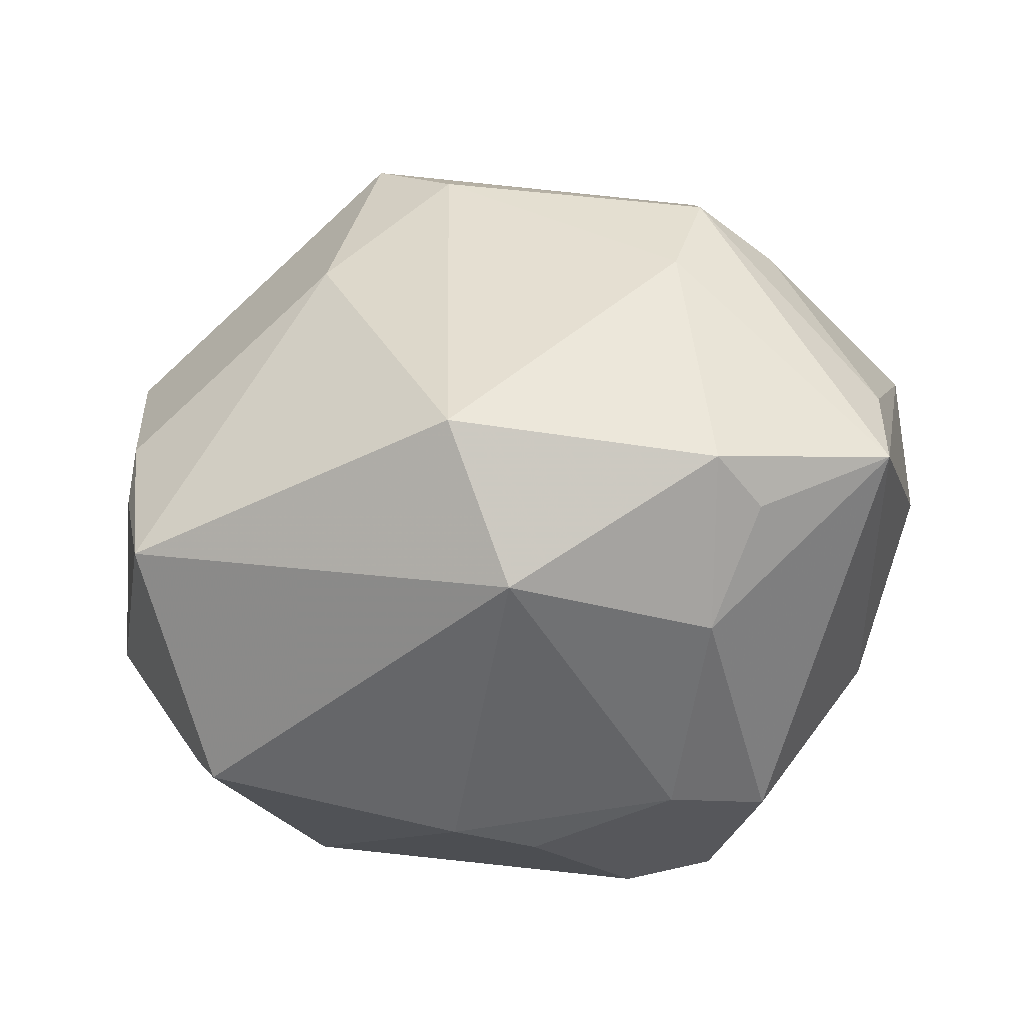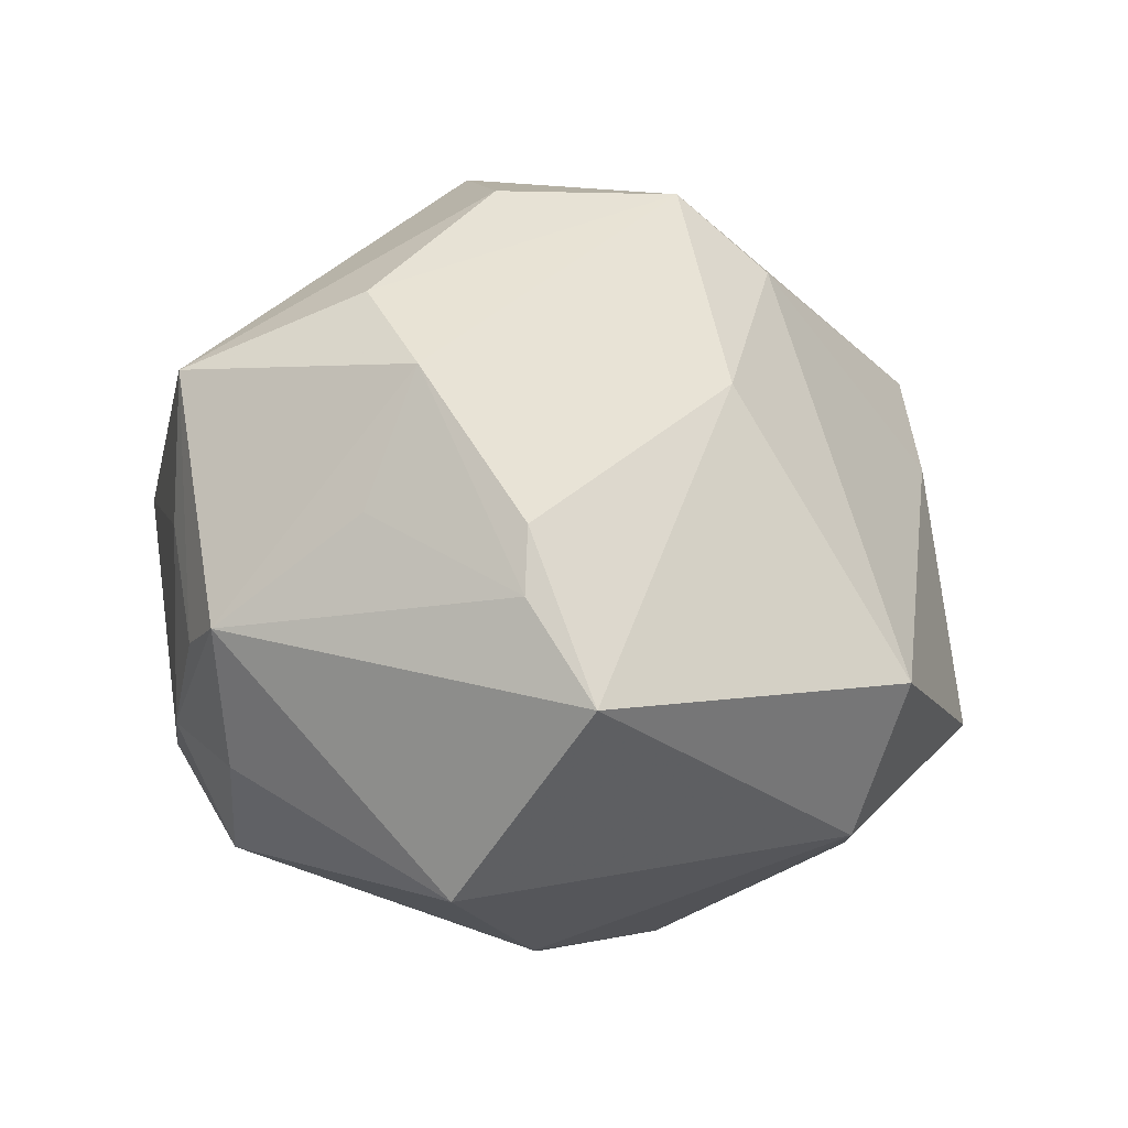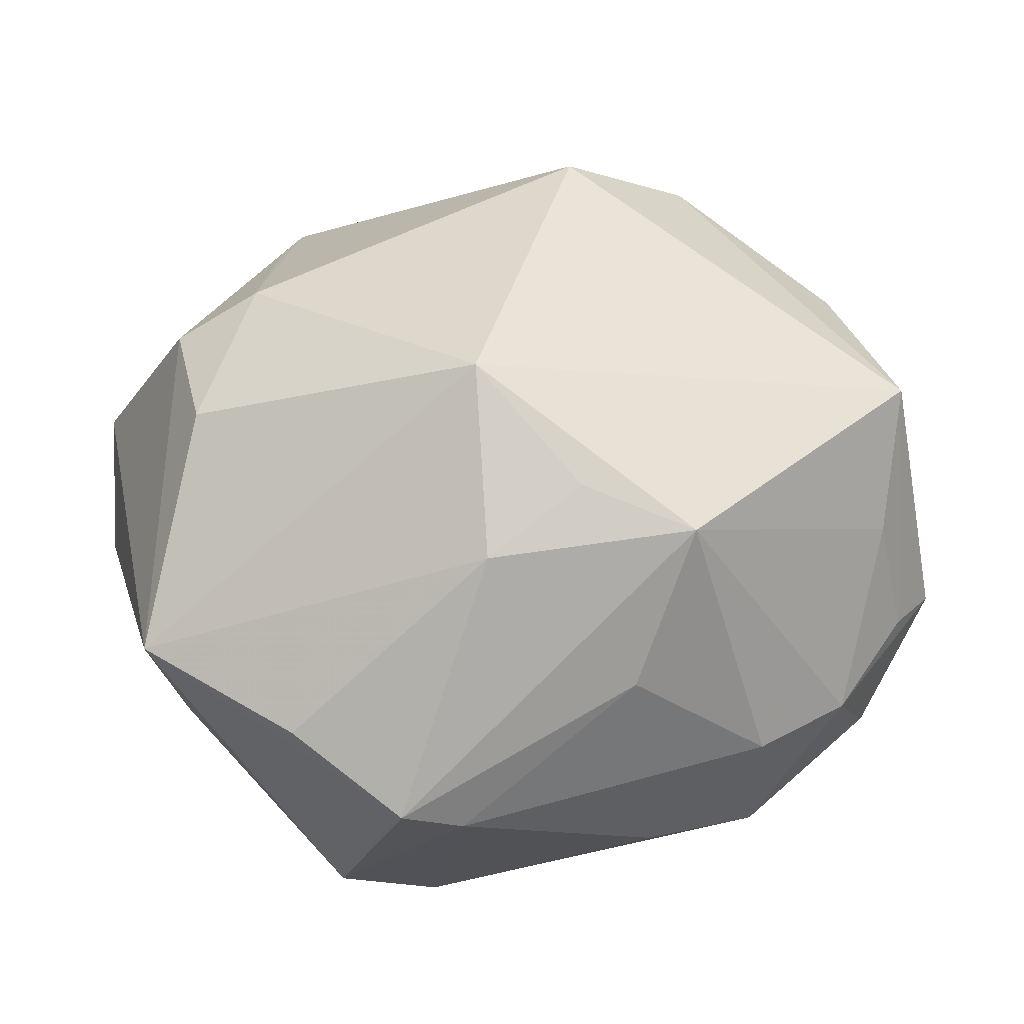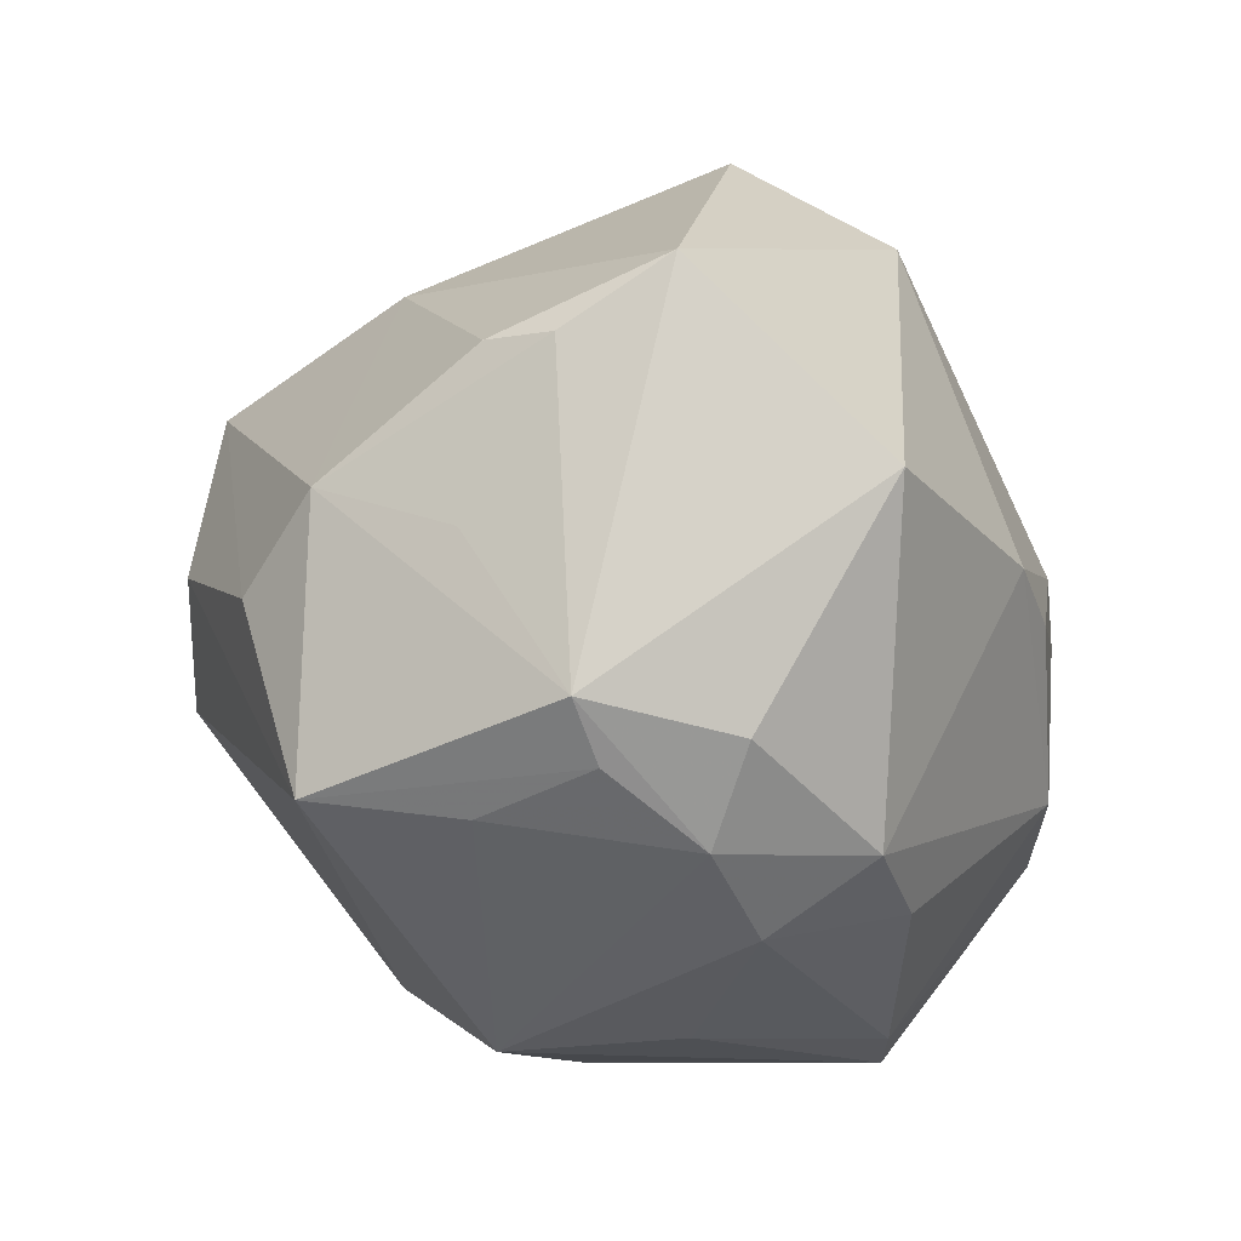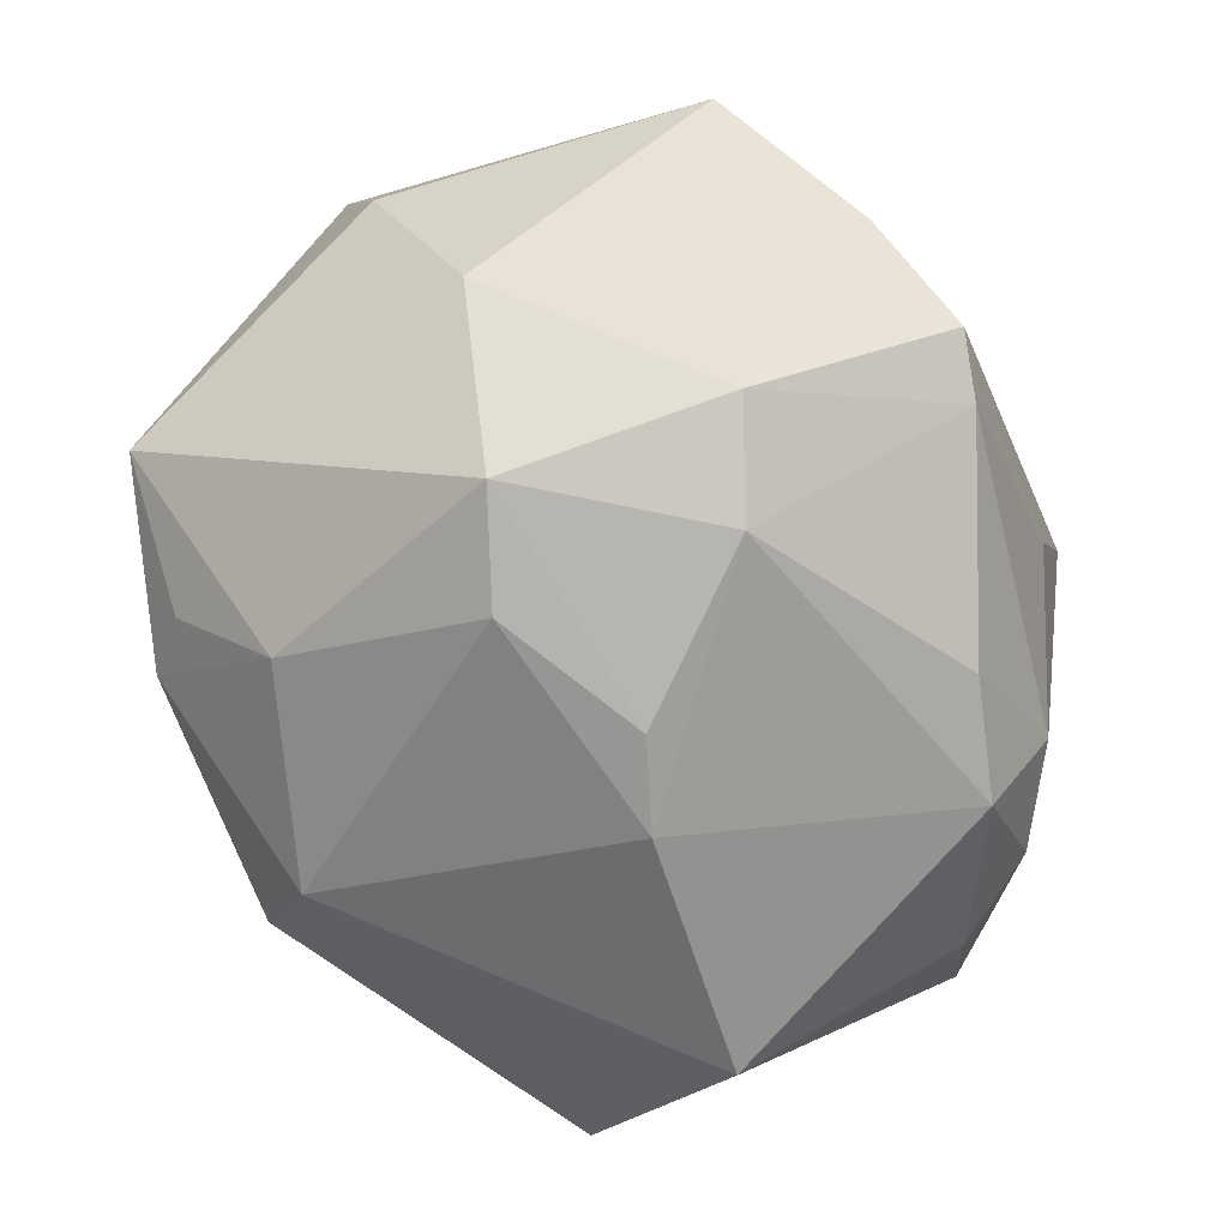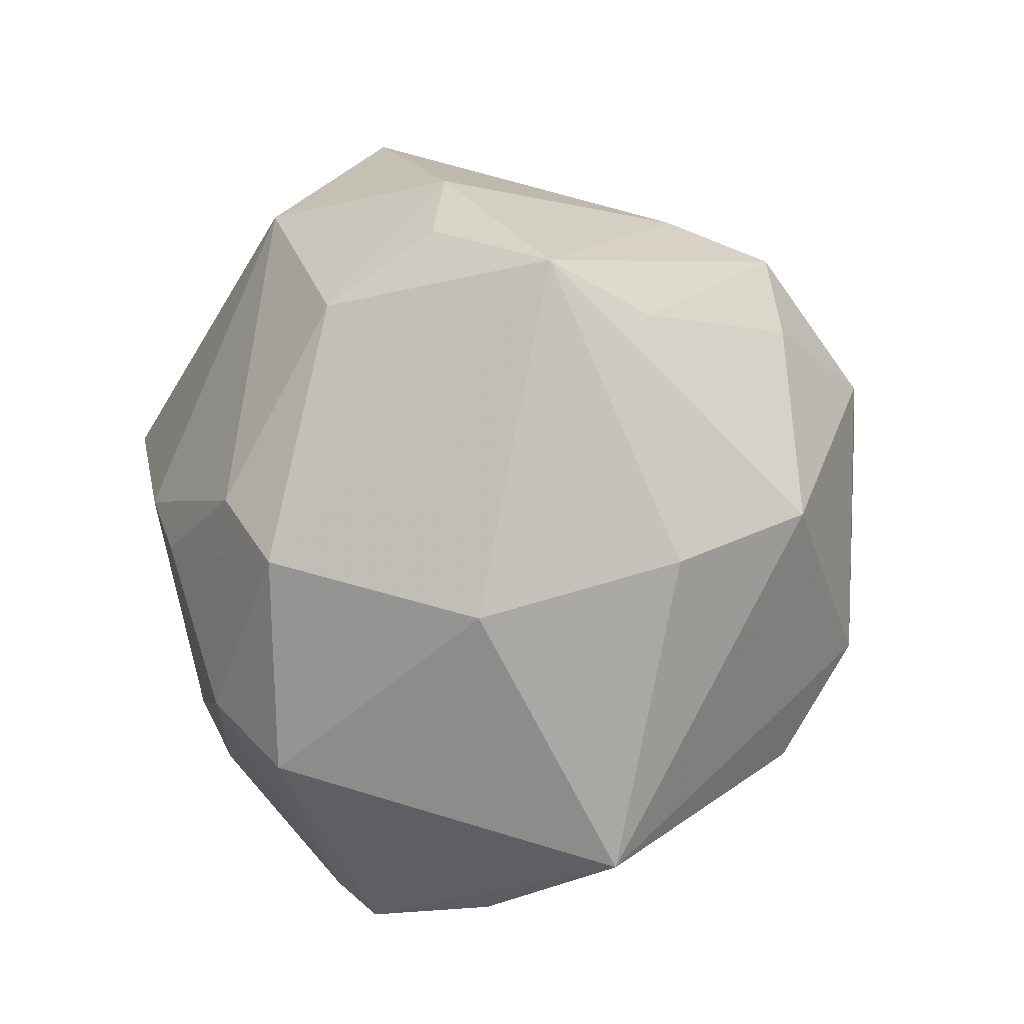
<metadata>
{"format":"obj","ext":"obj","renderer":"f3d","projection":"perspective","resolution":1024,"background":"white","views":[{"elev":60.4,"azim":174.0,"up":"+Y"},{"elev":-2.6,"azim":118.2,"up":"+Z"},{"elev":12.4,"azim":-1.7,"up":"+Z"},{"elev":-7.6,"azim":104.1,"up":"+Y"},{"elev":-76.4,"azim":-60.9,"up":"+Z"},{"elev":6.3,"azim":-115.8,"up":"+Y"}]}
</metadata>
<code>
v 0.003059 0.03246 -0.02316
v 0.03579 -0.01268 -0.01681
v 0.03867 0.01847 -0.002404
v -0.03591 0.02336 -0.001255
v 0.01068 -0.0348 -0.006495
v -0.03459 0.02844 -0.01084
v -0.01697 0.03188 0.01135
v -0.01133 -0.03703 -0.01861
v 0.01293 -0.0249 -0.02518
v -0.02115 0.03108 -0.01644
v 0.009595 0.003299 -0.03428
v 0.01725 0.02728 0.0167
v 0.03308 -0.0003833 0.0247
v 0.03754 0.02456 -0.01168
v 0.005704 -0.006257 0.03947
v -0.0422 0.001269 -0.001388
v 0.03888 -0.01488 -0.005974
v 0.03257 0.007949 -0.02805
v -0.01177 0.005465 -0.034
v -0.02152 -0.03465 -0.01095
v -0.03427 -0.003912 -0.0178
v -0.01757 -0.01967 -0.03106
v 0.005467 -0.0347 0.01265
v 0.01598 -0.03592 0.008575
v 0.03809 -0.01676 0.01818
v -0.03106 -0.02017 0.01678
v 0.02341 -0.02078 -0.0246
v -0.005554 -0.03492 -0.02021
v 0.03749 0.007508 0.01746
v 0.03981 0.003577 0.004902
v 0.03779 0.01827 0.003588
v 0.02366 -0.02726 -0.01509
v -0.03362 -0.009367 0.0226
v -0.008359 -0.01477 -0.03404
v -0.01576 0.02401 -0.02499
v -0.0424 0.004999 0.01147
v 0.0324 -0.021 -0.01293
v -0.004171 -0.03048 0.0232
v -0.01198 0.01902 0.02957
v 0.007216 0.0399 -0.009426
v 0.003944 0.0248 0.02838
v 0.001804 -0.0004785 -0.03515
v -0.01721 0.03583 -0.0134
v -0.02091 0.02802 0.02038
v -0.003226 -0.037 0.006294
v -0.02571 -0.01135 0.02744
v 0.04267 -0.009873 -0.004809
v 0.01781 0.003829 0.03559
v 0.01068 0.01879 0.03512
v -0.02243 0.01507 0.03017
v -0.02423 0.009081 0.02905
v 0.03642 -0.0184 0.004606
v -0.03586 -0.0281 -0.004469
v -0.02845 0.02123 0.01777
v -0.02132 0.000597 -0.03321
f 8 24 45
f 5 24 8
f 29 49 13
f 55 35 19
f 6 35 55
f 19 42 55
f 55 42 34
f 9 34 27
f 23 45 24
f 17 37 47
f 24 5 32
f 32 37 24
f 27 37 32
f 32 9 27
f 47 14 3
f 47 37 2
f 2 37 27
f 48 49 15
f 48 13 49
f 24 37 52
f 37 17 52
f 47 29 25
f 29 13 25
f 25 17 47
f 25 52 17
f 24 52 25
f 25 48 15
f 13 48 25
f 43 7 40
f 6 7 43
f 22 55 34
f 53 22 8
f 45 23 38
f 38 53 45
f 26 53 38
f 38 46 26
f 15 46 38
f 38 25 15
f 38 23 24
f 24 25 38
f 9 32 28
f 34 9 28
f 28 5 8
f 28 32 5
f 8 22 28
f 28 22 34
f 4 6 36
f 30 29 47
f 47 3 30
f 30 3 29
f 29 3 31
f 31 3 14
f 18 2 27
f 18 14 47
f 47 2 18
f 10 35 6
f 6 43 10
f 10 43 35
f 16 53 36
f 36 6 16
f 8 45 20
f 20 53 8
f 45 53 20
f 15 49 50
f 50 46 15
f 12 31 14
f 12 14 40
f 12 49 29
f 29 31 12
f 11 42 19
f 11 18 27
f 27 34 11
f 34 42 11
f 53 16 21
f 55 22 21
f 22 53 21
f 6 55 21
f 21 16 6
f 44 7 6
f 6 4 44
f 33 50 36
f 26 46 33
f 36 53 33
f 33 53 26
f 1 11 19
f 19 35 1
f 18 11 1
f 35 43 1
f 14 18 1
f 1 43 40
f 40 14 1
f 39 50 49
f 49 44 39
f 39 44 50
f 49 12 41
f 41 44 49
f 41 12 40
f 40 7 41
f 7 44 41
f 54 4 36
f 54 44 4
f 36 50 54
f 50 44 54
f 46 50 51
f 51 33 46
f 50 33 51

</code>
